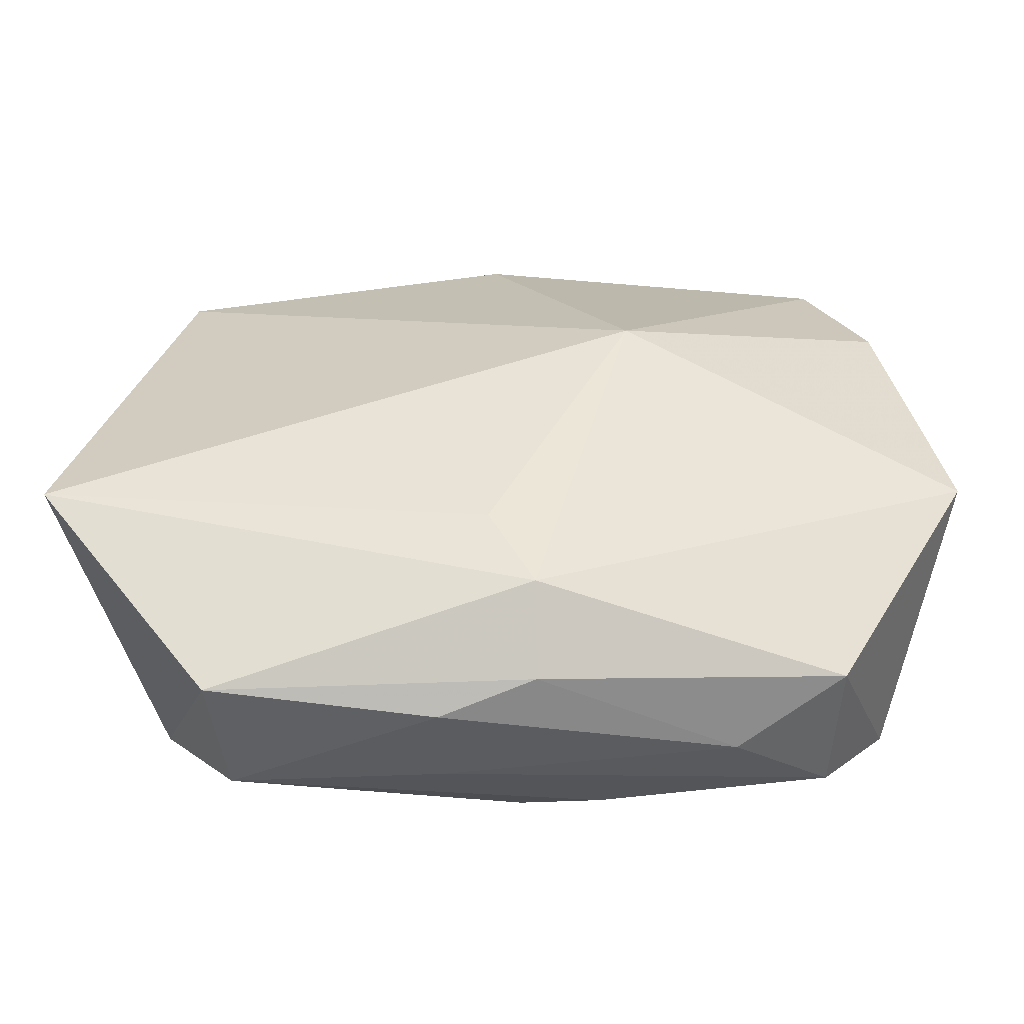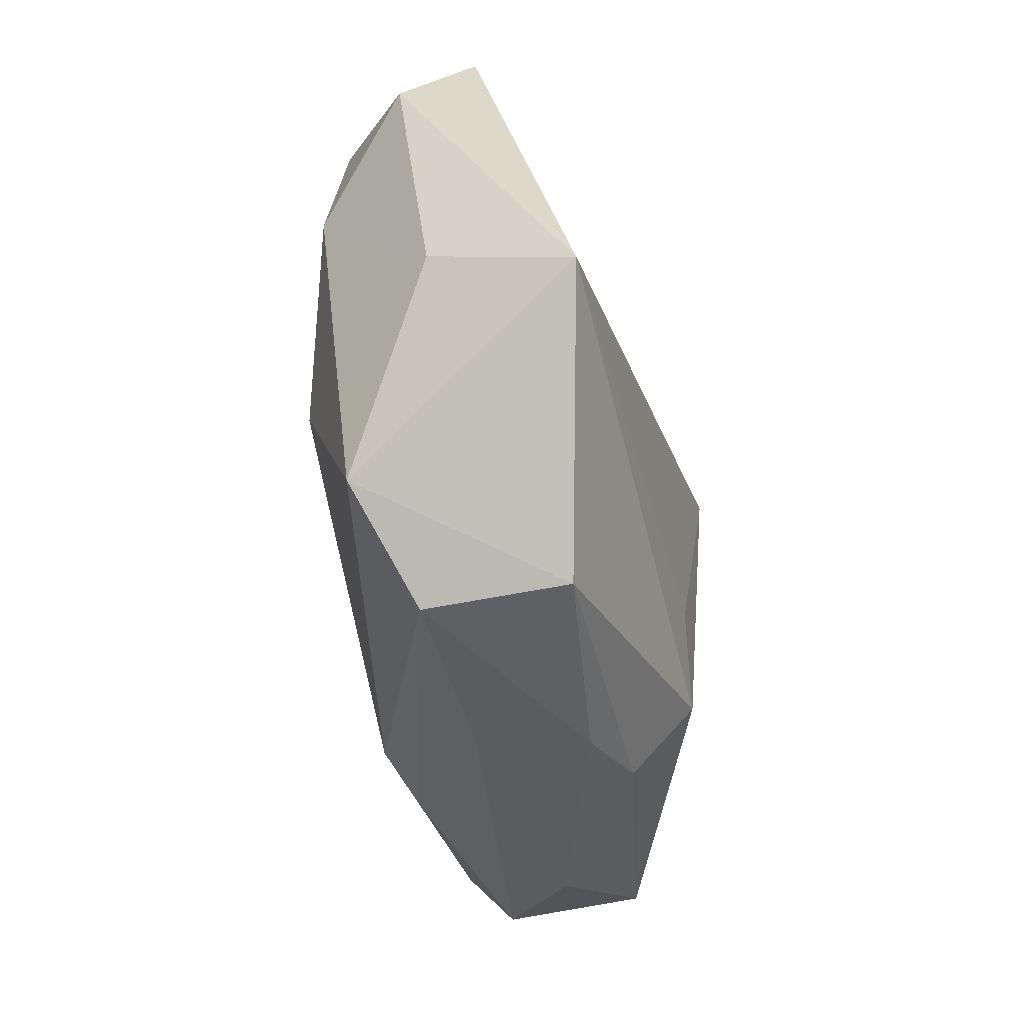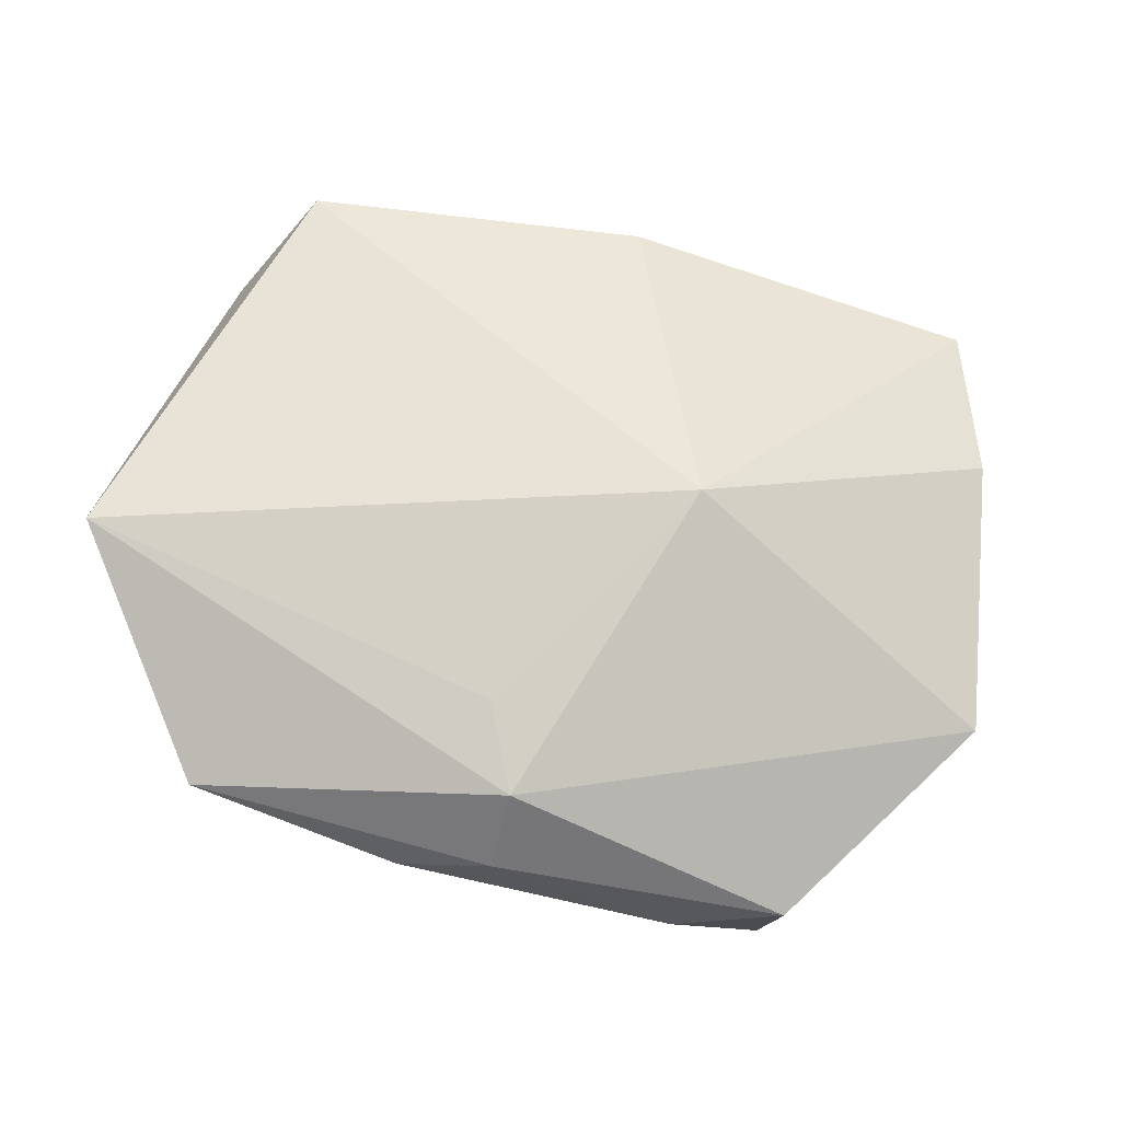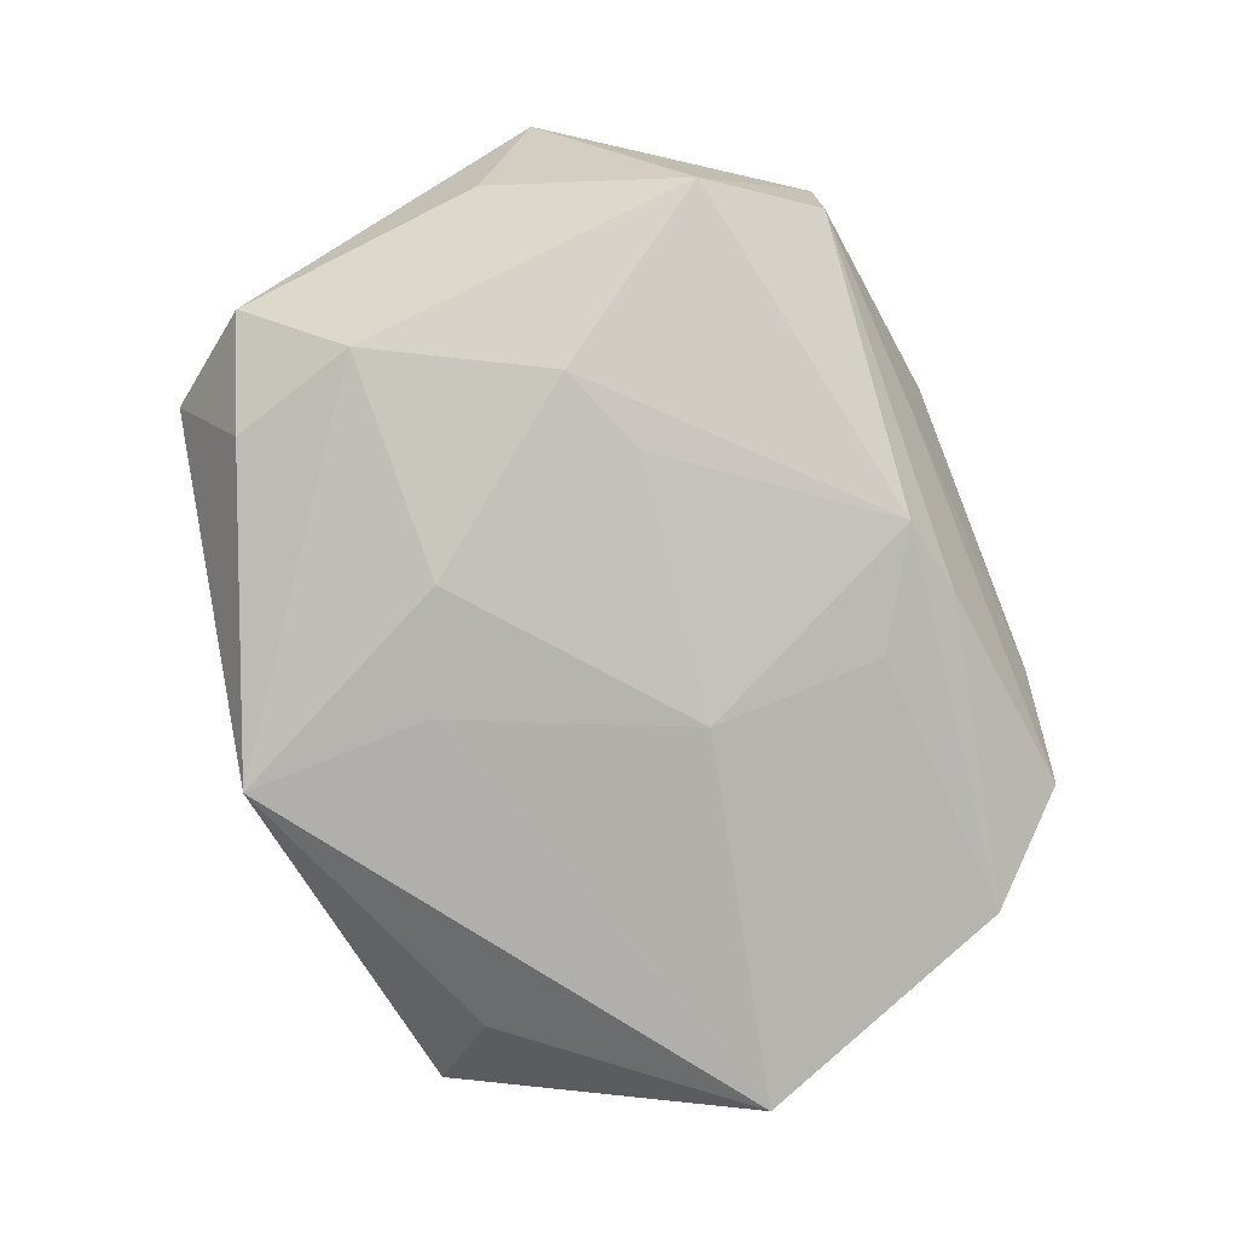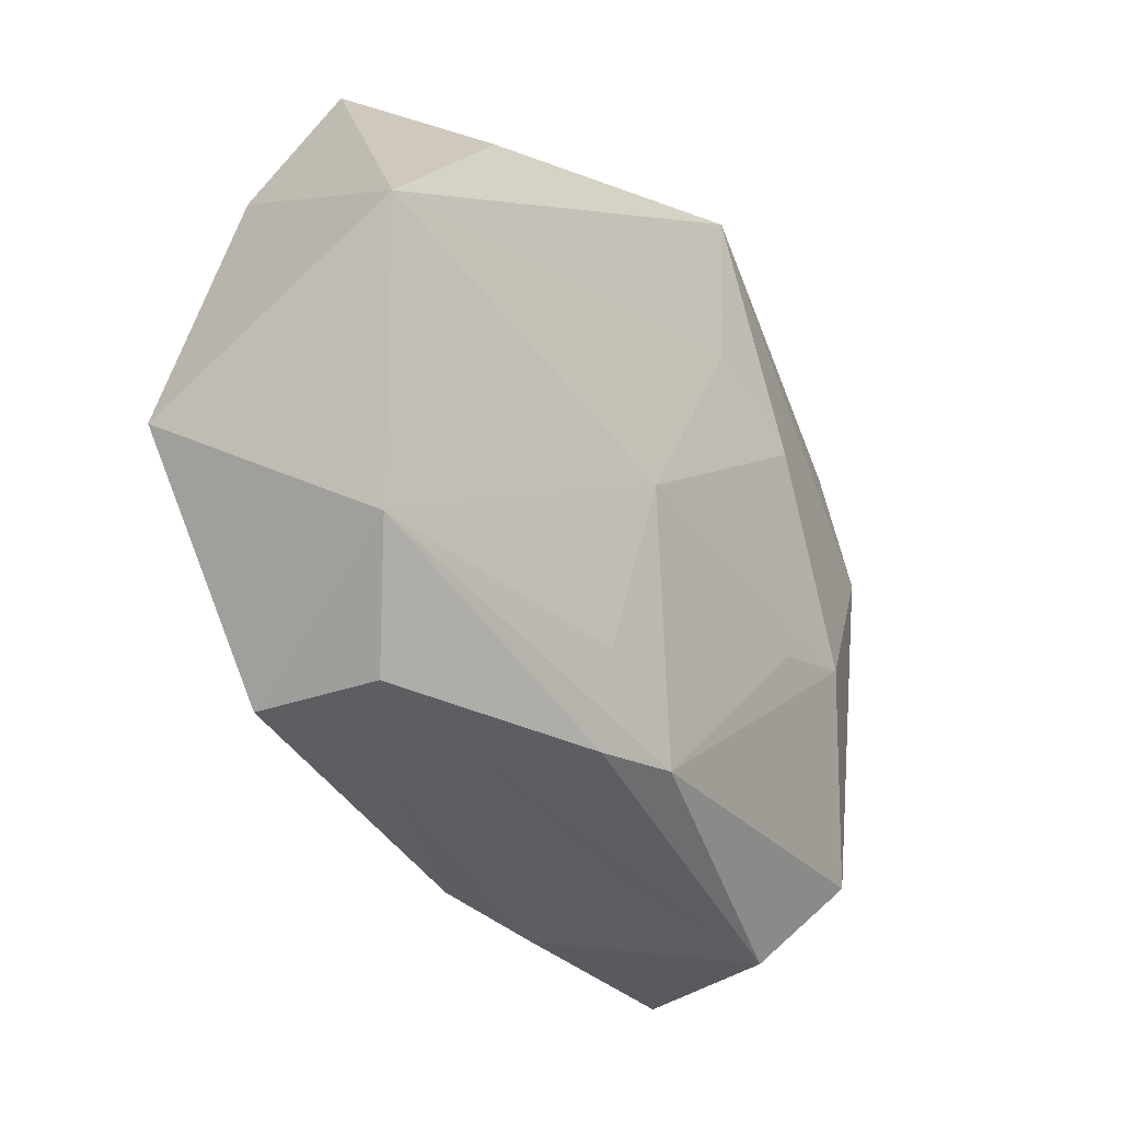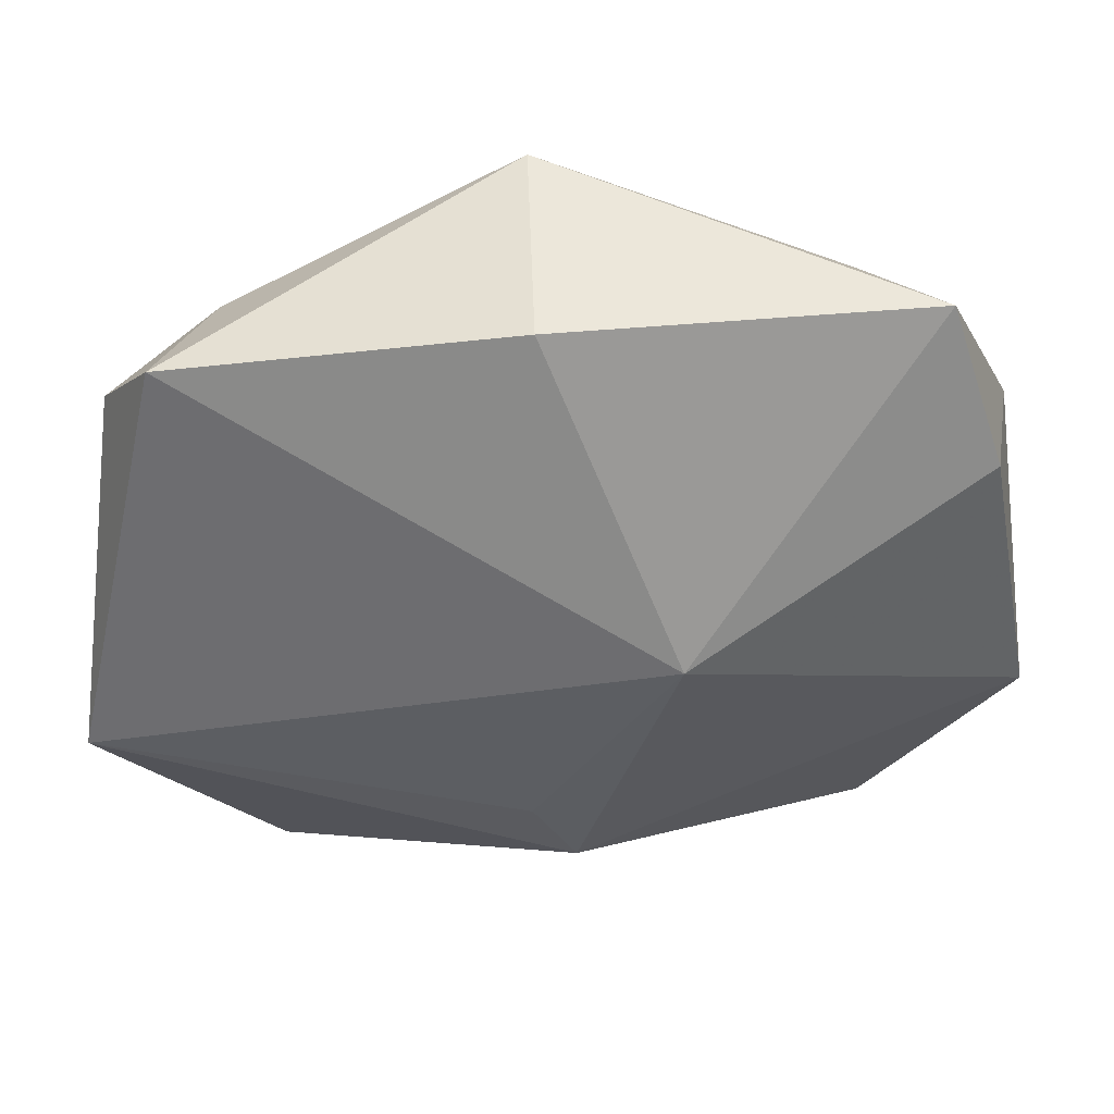
<metadata>
{"format":"obj","ext":"obj","renderer":"f3d","projection":"perspective","resolution":1024,"background":"white","views":[{"elev":-44.9,"azim":1.7,"up":"+Y"},{"elev":-40.6,"azim":-77.6,"up":"+Y"},{"elev":79.5,"azim":16.3,"up":"+Z"},{"elev":-78.3,"azim":-64.8,"up":"+Z"},{"elev":-34.9,"azim":129.8,"up":"+Y"},{"elev":52.0,"azim":2.2,"up":"+Y"}]}
</metadata>
<code>
v -0.0129 -0.007122 -0.01083
v -0.02147 -0.02533 -0.001038
v -0.005888 -0.02512 -0.0009373
v 0.005794 -0.003573 -0.01336
v 0.01529 -0.02509 0.001482
v -0.0108 0.008881 -0.01309
v -0.00353 0.02688 -0.01339
v 0.001104 -0.01993 0.01393
v 0.007076 -0.01612 -0.01037
v 0.00104 -0.02502 0.00931
v 0.03244 0.004133 -0.01344
v -0.02728 -0.0182 -0.0048
v 0.03337 -0.004809 0.006788
v 0.008316 0.005587 0.01479
v 0.02312 -0.02223 0.005743
v -0.00593 -0.02675 0.00745
v -0.03308 -0.004062 0.001765
v -0.02497 0.0176 -0.006993
v 0.02914 0.01591 0.004127
v -0.002246 -0.01366 0.01421
v -0.02718 0.007731 -0.007913
v -0.002779 0.01323 -0.01344
v -0.002267 0.02688 0.003507
v 0.02751 -0.01595 -0.009232
v 0.005419 -0.02234 -0.008042
v -0.02228 -0.02556 0.00945
v 0.02222 -0.02345 -0.004351
v 0.01944 0.01999 -0.01029
v 0.02499 0.02688 -0.0001256
v -0.01983 -0.00485 -0.0104
v -0.0005328 -0.02157 -0.009181
v -0.03525 -0.008872 0.01251
v -0.03261 0.01471 -0.0009032
v -0.02803 0.02243 0.003704
f 34 32 14
f 32 34 33
f 14 32 20
f 20 8 14
f 32 8 20
f 14 8 13
f 28 11 7
f 7 29 28
f 28 29 11
f 7 34 23
f 23 29 7
f 23 34 14
f 14 29 23
f 4 30 6
f 26 8 32
f 10 8 26
f 12 26 32
f 2 26 12
f 18 34 7
f 18 33 34
f 15 8 10
f 15 13 8
f 11 29 19
f 19 13 11
f 19 29 14
f 14 13 19
f 4 6 22
f 22 6 7
f 22 11 4
f 7 11 22
f 32 33 17
f 17 12 32
f 10 26 16
f 16 26 2
f 1 30 4
f 21 6 30
f 7 6 21
f 21 18 7
f 33 18 21
f 30 12 21
f 21 17 33
f 12 17 21
f 11 13 24
f 13 15 24
f 4 11 24
f 24 9 4
f 3 16 2
f 25 24 27
f 27 24 15
f 2 25 27
f 27 3 2
f 4 9 31
f 31 1 4
f 31 24 25
f 9 24 31
f 31 12 30
f 30 1 31
f 2 12 31
f 31 25 2
f 5 27 15
f 5 15 10
f 10 16 5
f 16 3 5
f 3 27 5

</code>
